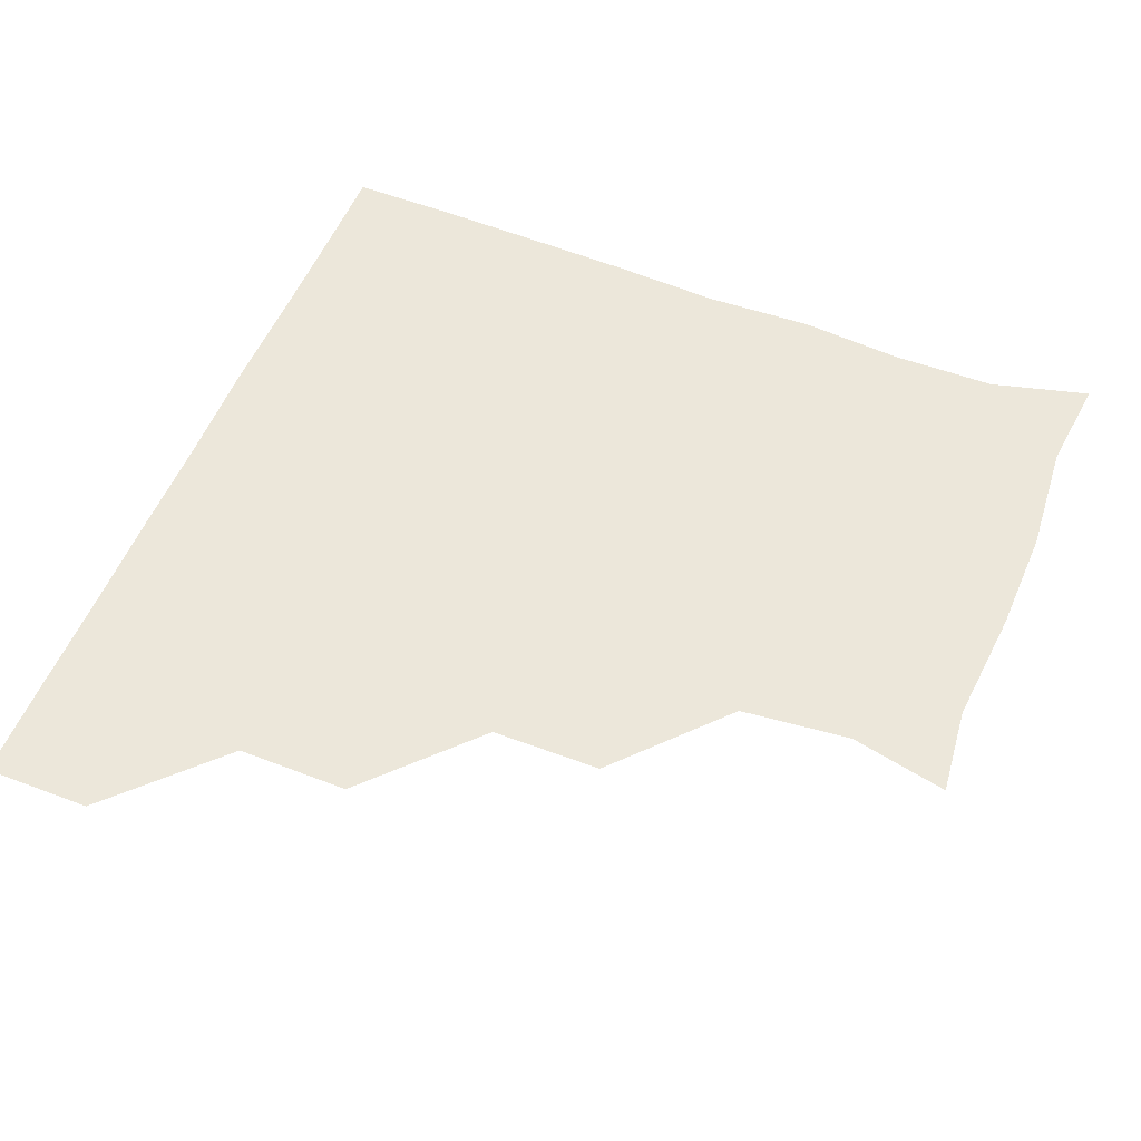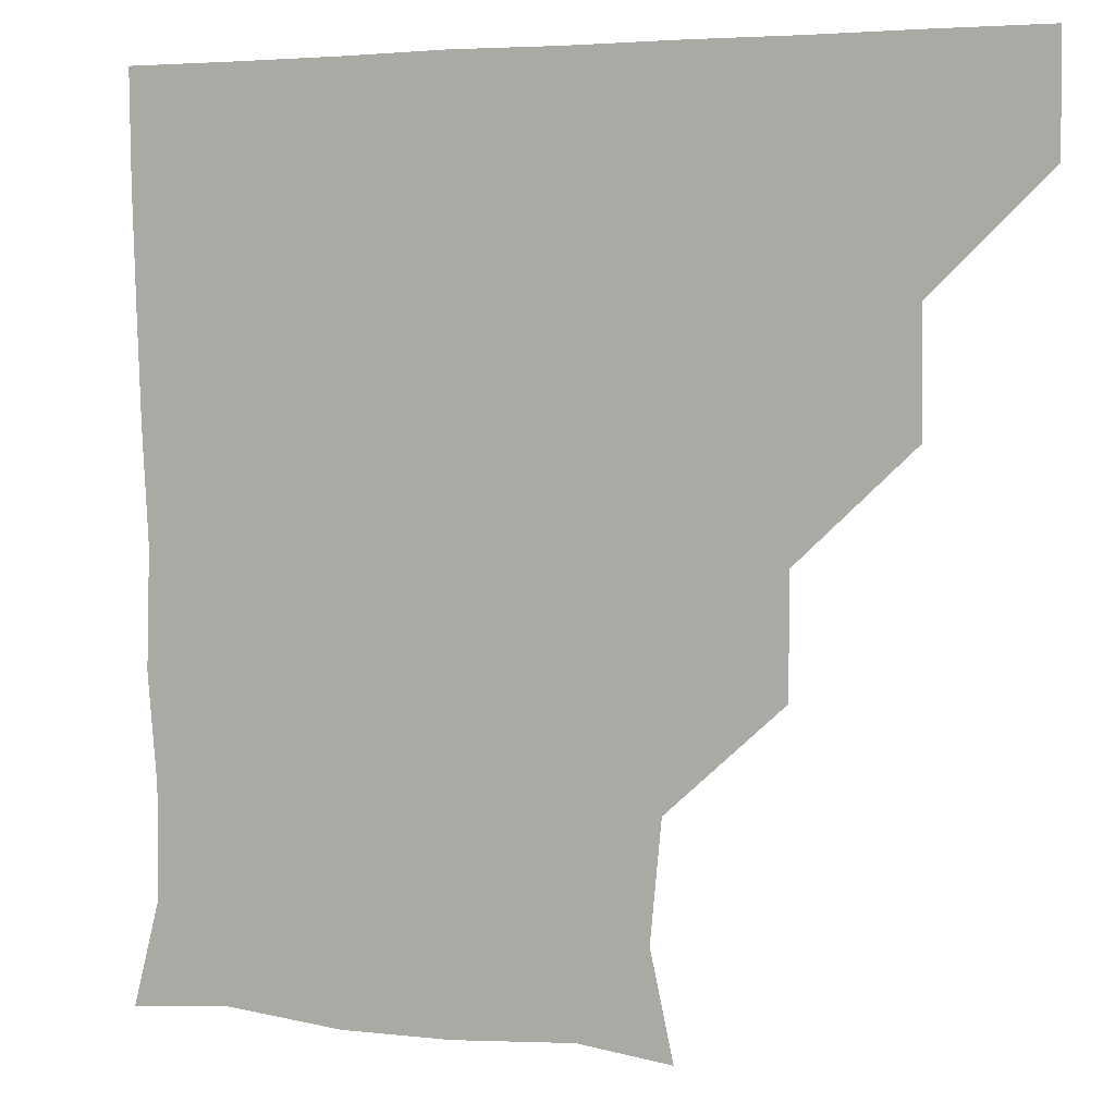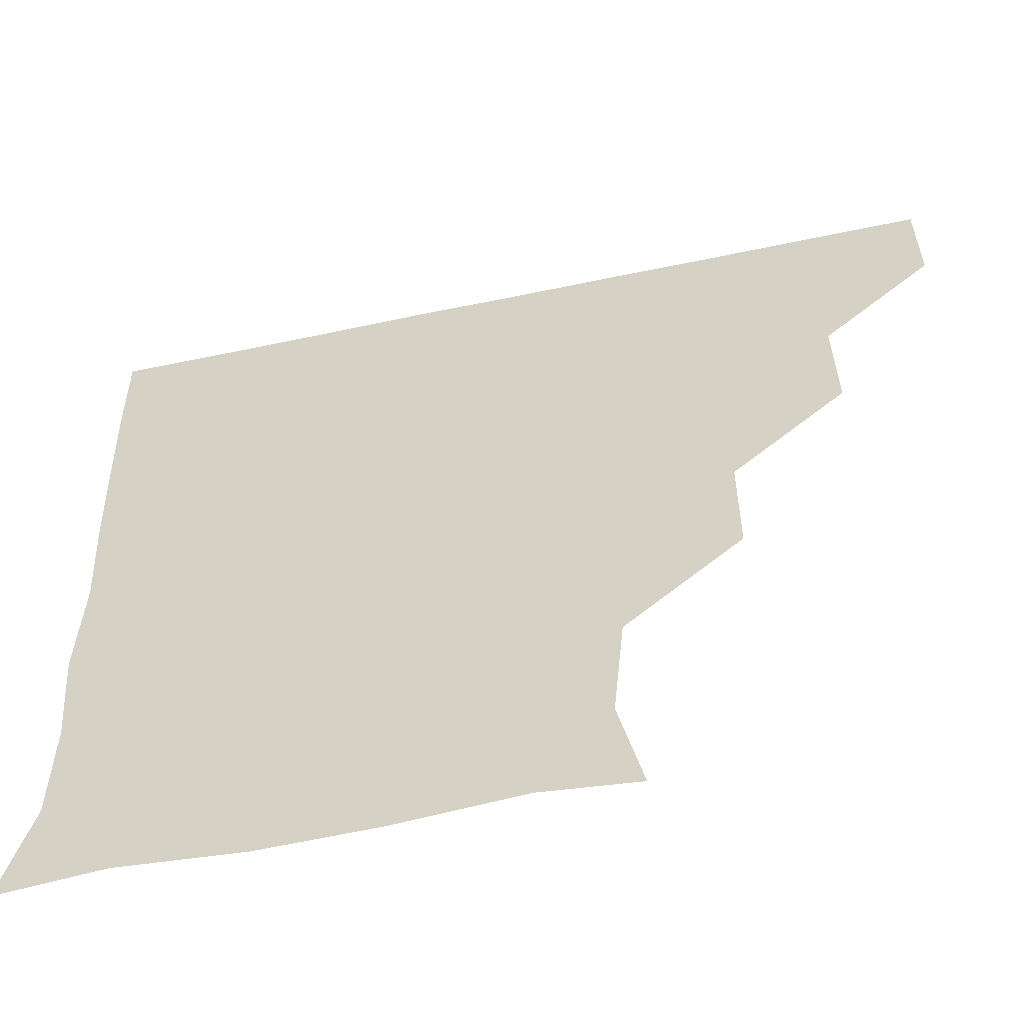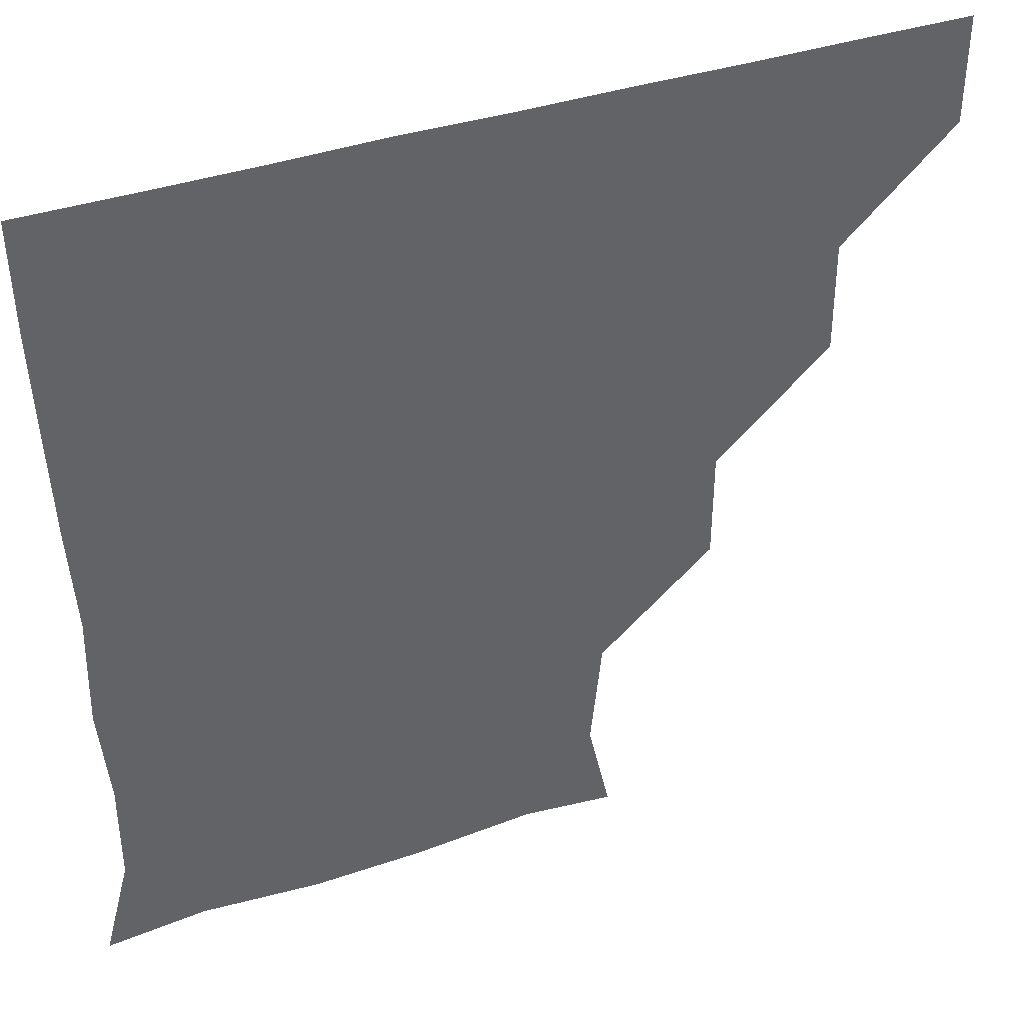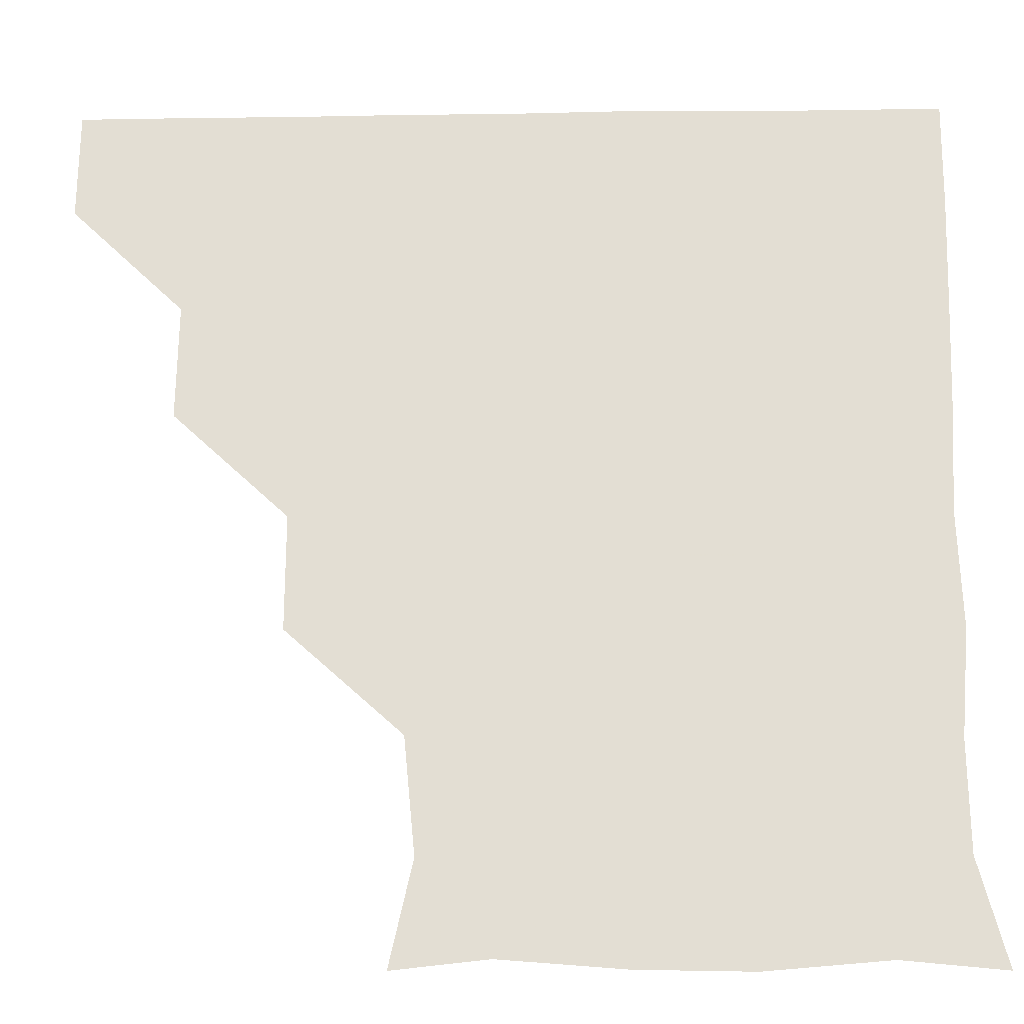
<metadata>
{"format":"obj","ext":"obj","renderer":"f3d","projection":"perspective","resolution":1024,"background":"white","views":[{"elev":53.7,"azim":-68.1,"up":"+Z"},{"elev":4.7,"azim":-155.9,"up":"+Y"},{"elev":-57.7,"azim":-167.6,"up":"+Y"},{"elev":40.8,"azim":158.4,"up":"+Y"},{"elev":-23.2,"azim":1.4,"up":"+Y"}]}
</metadata>
<code>
v 451 360.8 0
v 451.1 391 0
v 481.7 298.7 0
v 482 330.6 0
v 481.3 361.1 0
v 481 391.1 0
v 513.1 237.7 0
v 513.1 269.2 0
v 511.8 301.8 0
v 511.4 331.5 0
v 511.1 361 0
v 511 391 0
v 541.4 149.1 0
v 547.7 177.4 0
v 544.7 209 0
v 542 241 0
v 541.5 272 0
v 541.6 302 0
v 541.3 331.4 0
v 541.1 361 0
v 540.9 391.2 0
v 567 151.8 0
v 572.8 182.8 0
v 572.8 212.1 0
v 571.8 242.2 0
v 571.3 272.1 0
v 571.4 302.2 0
v 571.3 331.3 0
v 571.4 360.8 0
v 570.9 391.1 0
v 600.6 149 0
v 602.1 181.6 0
v 601.2 213.4 0
v 601.3 242.7 0
v 601.4 272.2 0
v 601.2 301.8 0
v 601.3 331.4 0
v 601.3 360.8 0
v 600.6 391.4 0
v 631.6 148.3 0
v 630.9 183.4 0
v 630.5 214.1 0
v 630.7 243.1 0
v 631.1 272.8 0
v 631.3 302.1 0
v 631.2 331.4 0
v 631.4 361 0
v 630.7 391 0
v 665 151 0
v 658.9 183.2 0
v 658.9 213.4 0
v 659.8 242.3 0
v 660.2 272.1 0
v 660.5 302.5 0
v 661 331.8 0
v 661.2 361.2 0
v 661 390.9 0
v 692.6 148.3 0
v 685.2 177 0
v 685.1 207.1 0
v 687.6 236.7 0
v 686.7 268.7 0
v 688.4 299.5 0
v 689.6 330.7 0
v 690.6 361.2 0
v 691 391 0
v 721 391 0
f 4 5 1
f 1 5 2
f 5 6 2
f 8 9 3
f 3 9 4
f 9 10 4
f 4 10 5
f 10 11 5
f 5 11 6
f 11 12 6
f 15 16 7
f 7 16 8
f 16 17 8
f 8 17 9
f 17 18 9
f 9 18 10
f 18 19 10
f 10 19 11
f 19 20 11
f 11 20 12
f 20 21 12
f 13 22 14
f 22 23 14
f 14 23 15
f 23 24 15
f 15 24 16
f 24 25 16
f 16 25 17
f 25 26 17
f 17 26 18
f 26 27 18
f 18 27 19
f 27 28 19
f 19 28 20
f 28 29 20
f 20 29 21
f 29 30 21
f 22 31 23
f 31 32 23
f 23 32 24
f 32 33 24
f 24 33 25
f 33 34 25
f 25 34 26
f 34 35 26
f 26 35 27
f 35 36 27
f 27 36 28
f 36 37 28
f 28 37 29
f 37 38 29
f 29 38 30
f 38 39 30
f 31 40 32
f 40 41 32
f 32 41 33
f 41 42 33
f 33 42 34
f 42 43 34
f 34 43 35
f 43 44 35
f 35 44 36
f 44 45 36
f 36 45 37
f 45 46 37
f 37 46 38
f 46 47 38
f 38 47 39
f 47 48 39
f 40 49 41
f 49 50 41
f 41 50 42
f 50 51 42
f 42 51 43
f 51 52 43
f 43 52 44
f 52 53 44
f 44 53 45
f 53 54 45
f 45 54 46
f 54 55 46
f 46 55 47
f 55 56 47
f 47 56 48
f 56 57 48
f 49 58 50
f 58 59 50
f 50 59 51
f 59 60 51
f 51 60 52
f 60 61 52
f 52 61 53
f 61 62 53
f 53 62 54
f 62 63 54
f 54 63 55
f 63 64 55
f 55 64 56
f 64 65 56
f 56 65 57
f 65 66 57

</code>
